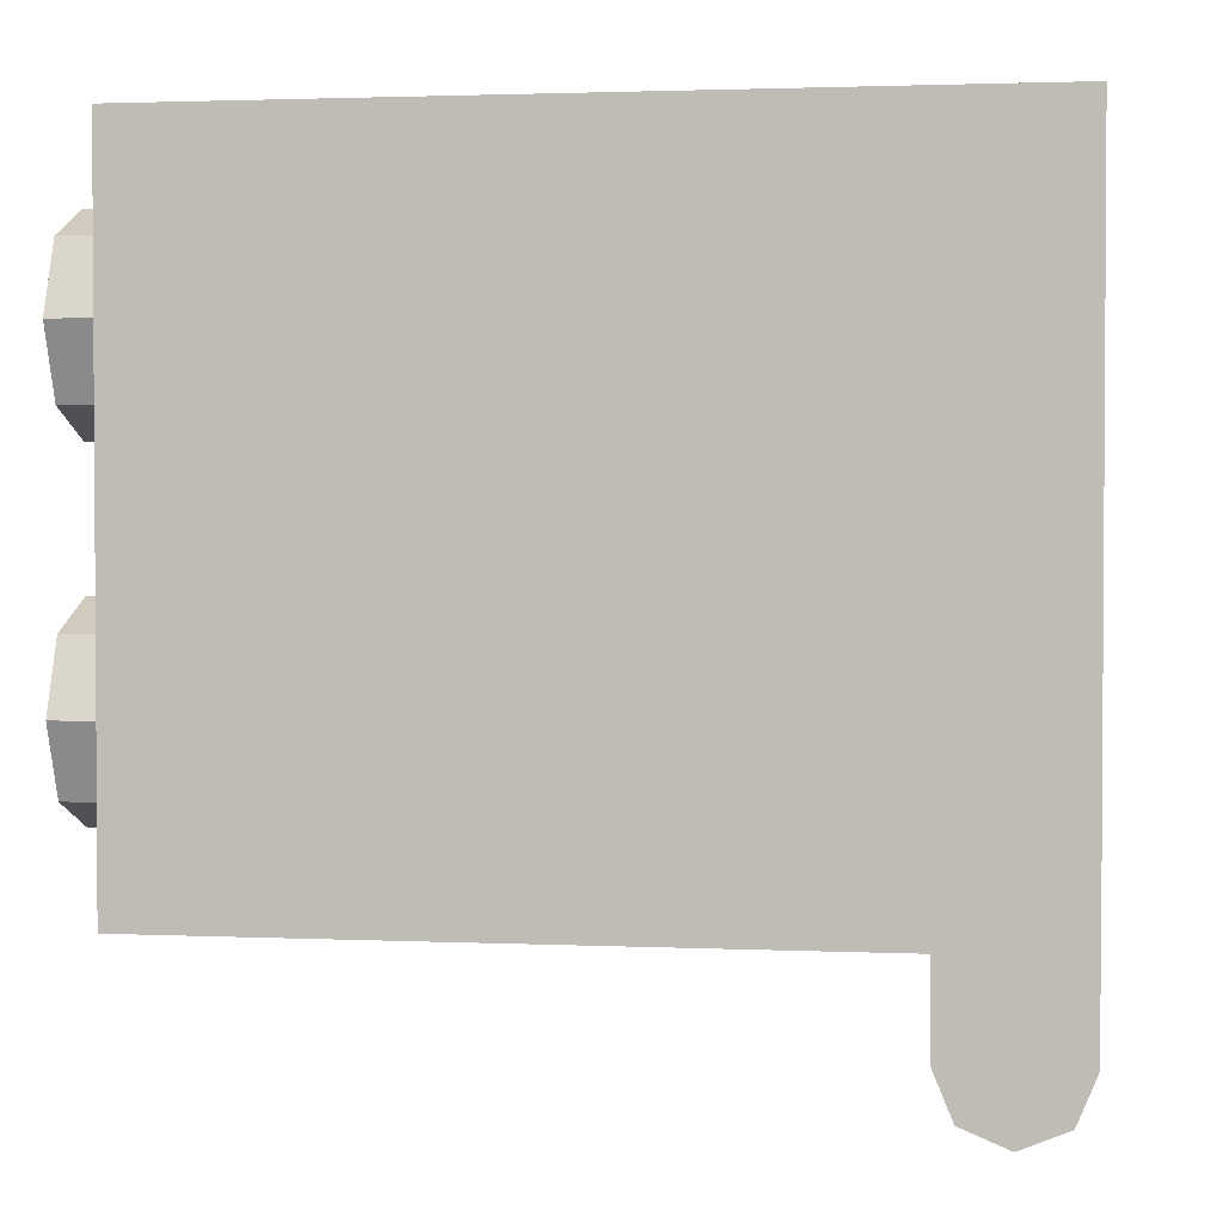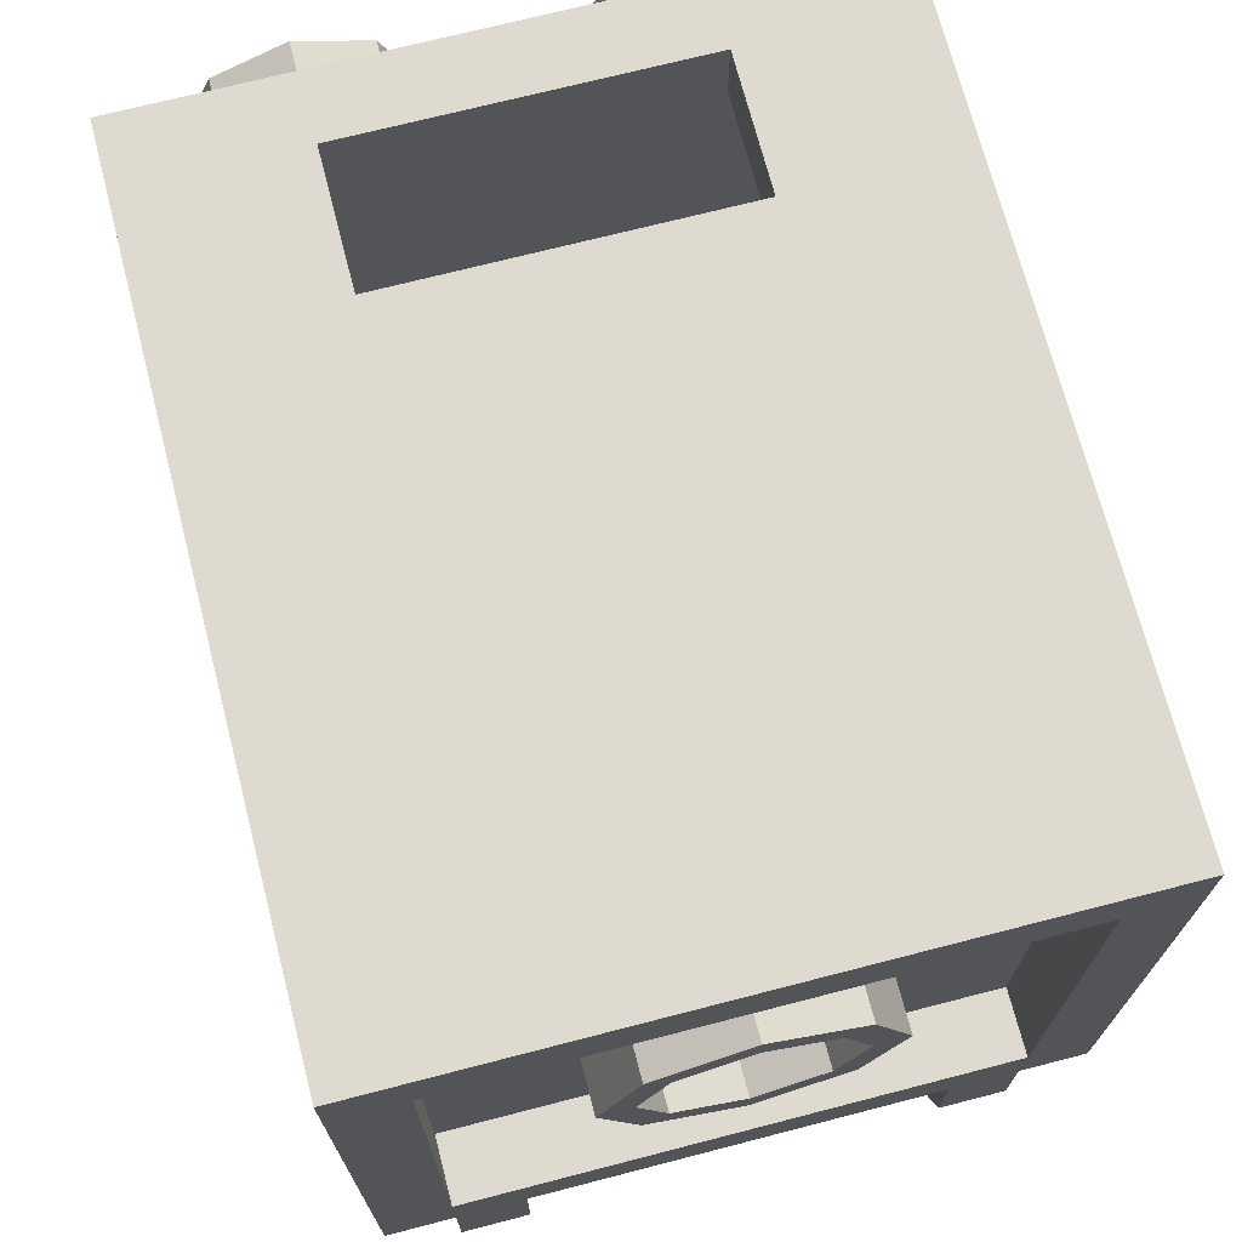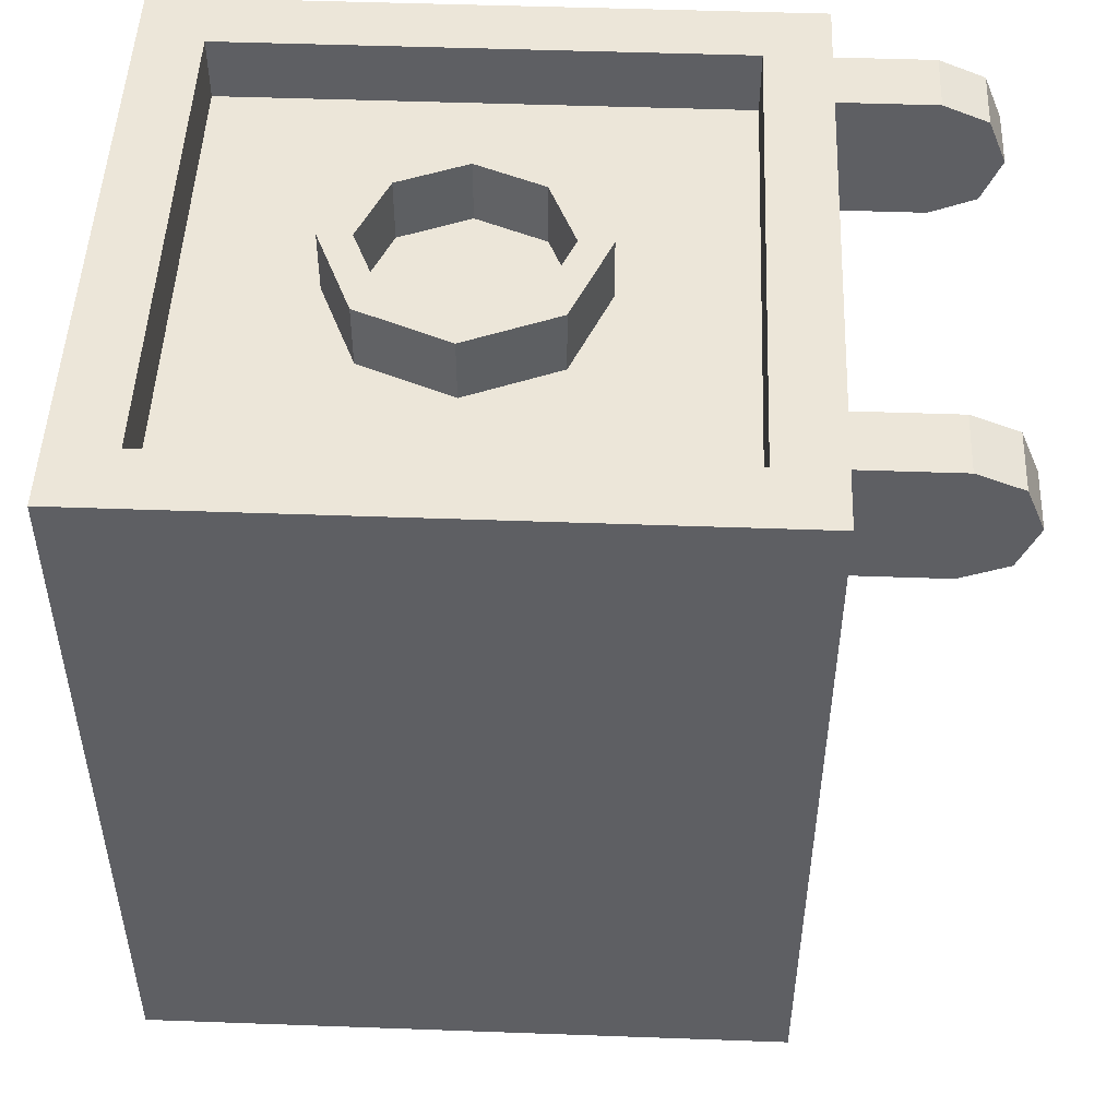
<metadata>
{"format":"obj","ext":"obj","renderer":"f3d","projection":"perspective","resolution":1024,"background":"white","views":[{"elev":2.2,"azim":99.2,"up":"+Z"},{"elev":70.9,"azim":165.5,"up":"+Z"},{"elev":49.3,"azim":92.3,"up":"+Y"}]}
</metadata>
<code>
v 0.2121 2.4 0.2121
v 0.3 2.4 0
v 0.3 2.2 0
v 0.2121 2.2 0.2121
v 0 2.4 0.3
v 0.2121 2.4 0.2121
v 0.2121 2.2 0.2121
v 0 2.2 0.3
v -0.2121 2.4 0.2121
v 0 2.4 0.3
v 0 2.2 0.3
v -0.2121 2.2 0.2121
v -0.3 2.4 0
v -0.2121 2.4 0.2121
v -0.2121 2.2 0.2121
v -0.3 2.2 0
v -0.2121 2.4 -0.2121
v -0.3 2.4 0
v -0.3 2.2 0
v -0.2121 2.2 -0.2121
v 0 2.4 -0.3
v -0.2121 2.4 -0.2121
v -0.2121 2.2 -0.2121
v 0 2.2 -0.3
v 0.2121 2.4 -0.2121
v 0 2.4 -0.3
v 0 2.2 -0.3
v 0.2121 2.2 -0.2121
v 0.3 2.4 0
v 0.2121 2.4 -0.2121
v 0.2121 2.2 -0.2121
v 0.3 2.2 0
v 0.2828 2.4 0.2828
v 0.4 2.4 0
v 0.4 2.2 0
v 0.2828 2.2 0.2828
v 0 2.4 0.4
v 0.2828 2.4 0.2828
v 0.2828 2.2 0.2828
v 0 2.2 0.4
v -0.2828 2.4 0.2828
v 0 2.4 0.4
v 0 2.2 0.4
v -0.2828 2.2 0.2828
v -0.4 2.4 0
v -0.2828 2.4 0.2828
v -0.2828 2.2 0.2828
v -0.4 2.2 0
v -0.2828 2.4 -0.2828
v -0.4 2.4 0
v -0.4 2.2 0
v -0.2828 2.2 -0.2828
v 0 2.4 -0.4
v -0.2828 2.4 -0.2828
v -0.2828 2.2 -0.2828
v 0 2.2 -0.4
v 0.2828 2.4 -0.2828
v 0 2.4 -0.4
v 0 2.2 -0.4
v 0.2828 2.2 -0.2828
v 0.4 2.4 0
v 0.2828 2.4 -0.2828
v 0.2828 2.2 -0.2828
v 0.4 2.2 0
v 0.4 2.4 0
v 0.2828 2.4 0.2828
v 0.2121 2.4 0.2121
v 0.3 2.4 0
v 0.2828 2.4 0.2828
v 0 2.4 0.4
v 0 2.4 0.3
v 0.2121 2.4 0.2121
v 0 2.4 0.4
v -0.2828 2.4 0.2828
v -0.2121 2.4 0.2121
v 0 2.4 0.3
v -0.2828 2.4 0.2828
v -0.4 2.4 0
v -0.3 2.4 0
v -0.2121 2.4 0.2121
v -0.4 2.4 0
v -0.2828 2.4 -0.2828
v -0.2121 2.4 -0.2121
v -0.3 2.4 0
v -0.2828 2.4 -0.2828
v 0 2.4 -0.4
v 0 2.4 -0.3
v -0.2121 2.4 -0.2121
v 0 2.4 -0.4
v 0.2828 2.4 -0.2828
v 0.2121 2.4 -0.2121
v 0 2.4 -0.3
v 0.2828 2.4 -0.2828
v 0.4 2.4 0
v 0.3 2.4 0
v 0.2121 2.4 -0.2121
v -0.8 2.2 0.8
v 0.8 2.2 0.8
v 0.8 2.2 -0.8
v -0.8 2.2 -0.8
v -0.8 2.2 0.8
v -0.8 2.4 0.8
v 0.8 2.4 0.8
v 0.8 2.2 0.8
v -0.8 2.2 -0.8
v -0.8 2.4 -0.8
v -0.8 2.4 0.8
v -0.8 2.2 0.8
v 0.8 2.2 -0.8
v 0.8 2.4 -0.8
v -0.8 2.4 -0.8
v -0.8 2.2 -0.8
v 0.8 2.2 0.8
v 0.8 2.4 0.8
v 0.8 2.4 -0.8
v 0.8 2.2 -0.8
v -1 2.4 1
v -0.8 2.4 0.8
v 0.8 2.4 0.8
v 1 2.4 1
v 1 2.4 -1
v 0.8 2.4 -0.8
v -0.8 2.4 -0.8
v -1 2.4 -1
v 1 2.4 1
v 0.8 2.4 0.8
v 0.8 2.4 -0.8
v 1 2.4 -1
v -1 2.4 -1
v -0.8 2.4 -0.8
v -0.8 2.4 0.8
v -1 2.4 1
v -0.8 2.4 -1
v -0.8 2.4 -1.3
v -0.6 2.4 -1.3
v -0.6 2.4 -1
v 0.6 2.4 -1
v 0.6 2.4 -1.3
v 0.8 2.4 -1.3
v 0.8 2.4 -1
v 0.8 2 -1
v 0.8 2 -1.3
v 0.6 2 -1.3
v 0.6 2 -1
v -0.8 2 -1.3
v -0.8 2 -1
v -0.6 2 -1
v -0.6 2 -1.3
v 0.8 2 0.8
v 0.8 2 -1
v -0.8 2 -1
v -0.8 2 0.8
v 0.5 0.6 1
v 0.5 0.6 0.8
v -0.5 0.6 0.8
v -0.5 0.6 1
v 0.5 0.2 0.8
v 0.5 0.2 1
v -0.5 0.2 1
v -0.5 0.2 0.8
v 0.8 0.2 -1
v 0.8 0.2 0.8
v -0.8 0.2 0.8
v -0.8 0.2 -1
v 1 0 1
v 1 0 -1
v -1 0 -1
v -1 0 1
v -0.6 2.4 -1
v -0.6 2 -1
v 0.6 2 -1
v 0.6 2.4 -1
v 1 0 -1
v 1 2.4 -1
v 0.8 2.4 -1
v 0.8 0.2 -1
v -1 2.4 -1
v -1 0 -1
v -0.8 0.2 -1
v -0.8 2.4 -1
v -0.8 0.2 -1
v -1 0 -1
v 1 0 -1
v 0.8 0.2 -1
v 0.5 0.6 0.8
v 0.5 0.2 0.8
v 0.8 0.2 0.8
v 0.8 2 0.8
v -0.8 2 0.8
v -0.8 0.2 0.8
v -0.5 0.2 0.8
v -0.5 0.6 0.8
v -0.8 2 0.8
v -0.5 0.6 0.8
v 0.5 0.6 0.8
v 0.8 2 0.8
v -0.8 2.4 -1.3
v -0.8 2.4 -1
v -0.8 2 -1
v -0.8 2 -1.3
v -0.6 2.4 -1
v -0.6 2.4 -1.3
v -0.6 2 -1.3
v -0.6 2 -1
v 0.6 2.4 -1.3
v 0.6 2.4 -1
v 0.6 2 -1
v 0.6 2 -1.3
v 0.8 2.4 -1
v 0.8 2.4 -1.3
v 0.8 2 -1.3
v 0.8 2 -1
v 0.5 0.6 1
v 0.5 0.2 1
v 0.5 0.2 0.8
v 0.5 0.6 0.8
v -0.5 0.6 0.8
v -0.5 0.2 0.8
v -0.5 0.2 1
v -0.5 0.6 1
v 0.8 2 0.8
v 0.8 0.2 0.8
v 0.8 0.2 -1
v 0.8 2 -1
v -0.8 2 -1
v -0.8 0.2 -1
v -0.8 0.2 0.8
v -0.8 2 0.8
v 1 2.4 -1
v 1 0 -1
v 1 0 1
v 1 2.4 1
v -1 2.4 1
v -1 0 1
v -1 0 -1
v -1 2.4 -1
v -0.8 2.2 -1.3
v -0.8 2.4 -1.3
v -0.8 2.341 -1.441
v -0.8 2.2 -1.3
v -0.8 2.341 -1.441
v -0.8 2.2 -1.5
v -0.8 2.2 -1.3
v -0.8 2.2 -1.5
v -0.8 2.059 -1.441
v -0.8 2.2 -1.3
v -0.8 2.059 -1.441
v -0.8 2 -1.3
v -0.6 2.2 -1.3
v -0.6 2.4 -1.3
v -0.6 2.341 -1.441
v -0.6 2.2 -1.3
v -0.6 2.341 -1.441
v -0.6 2.2 -1.5
v -0.6 2.2 -1.3
v -0.6 2.2 -1.5
v -0.6 2.059 -1.441
v -0.6 2.2 -1.3
v -0.6 2.059 -1.441
v -0.6 2 -1.3
v 0.6 2.2 -1.3
v 0.6 2.4 -1.3
v 0.6 2.341 -1.441
v 0.6 2.2 -1.3
v 0.6 2.341 -1.441
v 0.6 2.2 -1.5
v 0.6 2.2 -1.3
v 0.6 2.2 -1.5
v 0.6 2.059 -1.441
v 0.6 2.2 -1.3
v 0.6 2.059 -1.441
v 0.6 2 -1.3
v 0.8 2.2 -1.3
v 0.8 2.4 -1.3
v 0.8 2.341 -1.441
v 0.8 2.2 -1.3
v 0.8 2.341 -1.441
v 0.8 2.2 -1.5
v 0.8 2.2 -1.3
v 0.8 2.2 -1.5
v 0.8 2.059 -1.441
v 0.8 2.2 -1.3
v 0.8 2.059 -1.441
v 0.8 2 -1.3
v -0.8 2.341 -1.441
v -0.8 2.4 -1.3
v -0.6 2.4 -1.3
v -0.6 2.341 -1.441
v -0.8 2.2 -1.5
v -0.8 2.341 -1.441
v -0.6 2.341 -1.441
v -0.6 2.2 -1.5
v -0.8 2.059 -1.441
v -0.8 2.2 -1.5
v -0.6 2.2 -1.5
v -0.6 2.059 -1.441
v -0.8 2 -1.3
v -0.8 2.059 -1.441
v -0.6 2.059 -1.441
v -0.6 2 -1.3
v 0.8 2.341 -1.441
v 0.8 2.4 -1.3
v 0.6 2.4 -1.3
v 0.6 2.341 -1.441
v 0.8 2.2 -1.5
v 0.8 2.341 -1.441
v 0.6 2.341 -1.441
v 0.6 2.2 -1.5
v 0.8 2.059 -1.441
v 0.8 2.2 -1.5
v 0.6 2.2 -1.5
v 0.6 2.059 -1.441
v 0.8 2 -1.3
v 0.8 2.059 -1.441
v 0.6 2.059 -1.441
v 0.6 2 -1.3
v 1 2.4 1
v 1 0 1
v 0.5 0.2 1
v 0.5 0.6 1
v -0.5 0.2 1
v -1 0 1
v -1 2.4 1
v -0.5 0.6 1
v 1 2.4 1
v 0.5 0.6 1
v -0.5 0.6 1
v -1 2.4 1
v 0.5 0.2 1
v 1 0 1
v -1 0 1
v -0.5 0.2 1
v 0.7121 0 0.7121
v 0.8 0 0.5
v 0.8 -0.2 0.5
v 0.7121 -0.2 0.7121
v 0.5 0 0.8
v 0.7121 0 0.7121
v 0.7121 -0.2 0.7121
v 0.5 -0.2 0.8
v 0.2879 0 0.7121
v 0.5 0 0.8
v 0.5 -0.2 0.8
v 0.2879 -0.2 0.7121
v 0.2 0 0.5
v 0.2879 0 0.7121
v 0.2879 -0.2 0.7121
v 0.2 -0.2 0.5
v 0.2879 0 0.2879
v 0.2 0 0.5
v 0.2 -0.2 0.5
v 0.2879 -0.2 0.2879
v 0.5 0 0.2
v 0.2879 0 0.2879
v 0.2879 -0.2 0.2879
v 0.5 -0.2 0.2
v 0.7121 0 0.2879
v 0.5 0 0.2
v 0.5 -0.2 0.2
v 0.7121 -0.2 0.2879
v 0.8 0 0.5
v 0.7121 0 0.2879
v 0.7121 -0.2 0.2879
v 0.8 -0.2 0.5
v 0.5 -0.2 0.5
v 0.8 -0.2 0.5
v 0.7121 -0.2 0.7121
v 0.5 -0.2 0.5
v 0.7121 -0.2 0.7121
v 0.5 -0.2 0.8
v 0.5 -0.2 0.5
v 0.5 -0.2 0.8
v 0.2879 -0.2 0.7121
v 0.5 -0.2 0.5
v 0.2879 -0.2 0.7121
v 0.2 -0.2 0.5
v 0.5 -0.2 0.5
v 0.2 -0.2 0.5
v 0.2879 -0.2 0.2879
v 0.5 -0.2 0.5
v 0.2879 -0.2 0.2879
v 0.5 -0.2 0.2
v 0.5 -0.2 0.5
v 0.5 -0.2 0.2
v 0.7121 -0.2 0.2879
v 0.5 -0.2 0.5
v 0.7121 -0.2 0.2879
v 0.8 -0.2 0.5
v -0.2879 0 0.7121
v -0.2 0 0.5
v -0.2 -0.2 0.5
v -0.2879 -0.2 0.7121
v -0.5 0 0.8
v -0.2879 0 0.7121
v -0.2879 -0.2 0.7121
v -0.5 -0.2 0.8
v -0.7121 0 0.7121
v -0.5 0 0.8
v -0.5 -0.2 0.8
v -0.7121 -0.2 0.7121
v -0.8 0 0.5
v -0.7121 0 0.7121
v -0.7121 -0.2 0.7121
v -0.8 -0.2 0.5
v -0.7121 0 0.2879
v -0.8 0 0.5
v -0.8 -0.2 0.5
v -0.7121 -0.2 0.2879
v -0.5 0 0.2
v -0.7121 0 0.2879
v -0.7121 -0.2 0.2879
v -0.5 -0.2 0.2
v -0.2879 0 0.2879
v -0.5 0 0.2
v -0.5 -0.2 0.2
v -0.2879 -0.2 0.2879
v -0.2 0 0.5
v -0.2879 0 0.2879
v -0.2879 -0.2 0.2879
v -0.2 -0.2 0.5
v -0.5 -0.2 0.5
v -0.2 -0.2 0.5
v -0.2879 -0.2 0.7121
v -0.5 -0.2 0.5
v -0.2879 -0.2 0.7121
v -0.5 -0.2 0.8
v -0.5 -0.2 0.5
v -0.5 -0.2 0.8
v -0.7121 -0.2 0.7121
v -0.5 -0.2 0.5
v -0.7121 -0.2 0.7121
v -0.8 -0.2 0.5
v -0.5 -0.2 0.5
v -0.8 -0.2 0.5
v -0.7121 -0.2 0.2879
v -0.5 -0.2 0.5
v -0.7121 -0.2 0.2879
v -0.5 -0.2 0.2
v -0.5 -0.2 0.5
v -0.5 -0.2 0.2
v -0.2879 -0.2 0.2879
v -0.5 -0.2 0.5
v -0.2879 -0.2 0.2879
v -0.2 -0.2 0.5
v 0.7121 0 -0.2879
v 0.8 0 -0.5
v 0.8 -0.2 -0.5
v 0.7121 -0.2 -0.2879
v 0.5 0 -0.2
v 0.7121 0 -0.2879
v 0.7121 -0.2 -0.2879
v 0.5 -0.2 -0.2
v 0.2879 0 -0.2879
v 0.5 0 -0.2
v 0.5 -0.2 -0.2
v 0.2879 -0.2 -0.2879
v 0.2 0 -0.5
v 0.2879 0 -0.2879
v 0.2879 -0.2 -0.2879
v 0.2 -0.2 -0.5
v 0.2879 0 -0.7121
v 0.2 0 -0.5
v 0.2 -0.2 -0.5
v 0.2879 -0.2 -0.7121
v 0.5 0 -0.8
v 0.2879 0 -0.7121
v 0.2879 -0.2 -0.7121
v 0.5 -0.2 -0.8
v 0.7121 0 -0.7121
v 0.5 0 -0.8
v 0.5 -0.2 -0.8
v 0.7121 -0.2 -0.7121
v 0.8 0 -0.5
v 0.7121 0 -0.7121
v 0.7121 -0.2 -0.7121
v 0.8 -0.2 -0.5
v 0.5 -0.2 -0.5
v 0.8 -0.2 -0.5
v 0.7121 -0.2 -0.2879
v 0.5 -0.2 -0.5
v 0.7121 -0.2 -0.2879
v 0.5 -0.2 -0.2
v 0.5 -0.2 -0.5
v 0.5 -0.2 -0.2
v 0.2879 -0.2 -0.2879
v 0.5 -0.2 -0.5
v 0.2879 -0.2 -0.2879
v 0.2 -0.2 -0.5
v 0.5 -0.2 -0.5
v 0.2 -0.2 -0.5
v 0.2879 -0.2 -0.7121
v 0.5 -0.2 -0.5
v 0.2879 -0.2 -0.7121
v 0.5 -0.2 -0.8
v 0.5 -0.2 -0.5
v 0.5 -0.2 -0.8
v 0.7121 -0.2 -0.7121
v 0.5 -0.2 -0.5
v 0.7121 -0.2 -0.7121
v 0.8 -0.2 -0.5
v -0.2879 0 -0.2879
v -0.2 0 -0.5
v -0.2 -0.2 -0.5
v -0.2879 -0.2 -0.2879
v -0.5 0 -0.2
v -0.2879 0 -0.2879
v -0.2879 -0.2 -0.2879
v -0.5 -0.2 -0.2
v -0.7121 0 -0.2879
v -0.5 0 -0.2
v -0.5 -0.2 -0.2
v -0.7121 -0.2 -0.2879
v -0.8 0 -0.5
v -0.7121 0 -0.2879
v -0.7121 -0.2 -0.2879
v -0.8 -0.2 -0.5
v -0.7121 0 -0.7121
v -0.8 0 -0.5
v -0.8 -0.2 -0.5
v -0.7121 -0.2 -0.7121
v -0.5 0 -0.8
v -0.7121 0 -0.7121
v -0.7121 -0.2 -0.7121
v -0.5 -0.2 -0.8
v -0.2879 0 -0.7121
v -0.5 0 -0.8
v -0.5 -0.2 -0.8
v -0.2879 -0.2 -0.7121
v -0.2 0 -0.5
v -0.2879 0 -0.7121
v -0.2879 -0.2 -0.7121
v -0.2 -0.2 -0.5
v -0.5 -0.2 -0.5
v -0.2 -0.2 -0.5
v -0.2879 -0.2 -0.2879
v -0.5 -0.2 -0.5
v -0.2879 -0.2 -0.2879
v -0.5 -0.2 -0.2
v -0.5 -0.2 -0.5
v -0.5 -0.2 -0.2
v -0.7121 -0.2 -0.2879
v -0.5 -0.2 -0.5
v -0.7121 -0.2 -0.2879
v -0.8 -0.2 -0.5
v -0.5 -0.2 -0.5
v -0.8 -0.2 -0.5
v -0.7121 -0.2 -0.7121
v -0.5 -0.2 -0.5
v -0.7121 -0.2 -0.7121
v -0.5 -0.2 -0.8
v -0.5 -0.2 -0.5
v -0.5 -0.2 -0.8
v -0.2879 -0.2 -0.7121
v -0.5 -0.2 -0.5
v -0.2879 -0.2 -0.7121
v -0.2 -0.2 -0.5
g mesh3332303
f 1 2 3
f 3 4 1
f 5 6 7
f 7 8 5
f 9 10 11
f 11 12 9
f 13 14 15
f 15 16 13
f 17 18 19
f 19 20 17
f 21 22 23
f 23 24 21
f 25 26 27
f 27 28 25
f 29 30 31
f 31 32 29
g mesh3332305
f 33 35 34
f 35 33 36
f 37 39 38
f 39 37 40
f 41 43 42
f 43 41 44
f 45 47 46
f 47 45 48
f 49 51 50
f 51 49 52
f 53 55 54
f 55 53 56
f 57 59 58
f 59 57 60
f 61 63 62
f 63 61 64
g mesh3332307
f 65 67 66
f 67 65 68
f 69 71 70
f 71 69 72
f 73 75 74
f 75 73 76
f 77 79 78
f 79 77 80
f 81 83 82
f 83 81 84
f 85 87 86
f 87 85 88
f 89 91 90
f 91 89 92
f 93 95 94
f 95 93 96
g mesh3332310
f 97 98 99
f 99 100 97
f 101 102 103
f 103 104 101
f 105 106 107
f 107 108 105
f 109 110 111
f 111 112 109
f 113 114 115
f 115 116 113
f 117 119 118
f 119 117 120
f 121 123 122
f 123 121 124
f 125 127 126
f 127 125 128
f 129 131 130
f 131 129 132
f 133 135 134
f 135 133 136
f 137 139 138
f 139 137 140
f 141 143 142
f 143 141 144
f 145 147 146
f 147 145 148
f 149 151 150
f 151 149 152
f 153 155 154
f 155 153 156
f 157 159 158
f 159 157 160
f 161 163 162
f 163 161 164
f 165 167 166
f 167 165 168
f 169 171 170
f 171 169 172
f 173 175 174
f 175 173 176
f 177 179 178
f 179 177 180
f 181 183 182
f 183 181 184
f 185 187 186
f 187 185 188
f 189 191 190
f 191 189 192
f 193 195 194
f 195 193 196
f 197 199 198
f 199 197 200
f 201 203 202
f 203 201 204
f 205 207 206
f 207 205 208
f 209 211 210
f 211 209 212
f 213 215 214
f 215 213 216
f 217 219 218
f 219 217 220
f 221 223 222
f 223 221 224
f 225 227 226
f 227 225 228
f 229 231 230
f 231 229 232
f 233 235 234
f 235 233 236
g mesh3332316
f 237 238 239
f 240 241 242
f 243 244 245
f 246 247 248
g mesh3332318
f 249 251 250
f 252 254 253
f 255 257 256
f 258 260 259
g mesh3332320
f 261 262 263
f 264 265 266
f 267 268 269
f 270 271 272
g mesh3332322
f 273 275 274
f 276 278 277
f 279 281 280
f 282 284 283
g mesh3332324
f 285 286 287
f 287 288 285
f 289 290 291
f 291 292 289
f 293 294 295
f 295 296 293
f 297 298 299
f 299 300 297
g mesh3332326
f 301 303 302
f 303 301 304
f 305 307 306
f 307 305 308
f 309 311 310
f 311 309 312
f 313 315 314
f 315 313 316
f 317 319 318
f 319 317 320
f 321 323 322
f 323 321 324
f 325 327 326
f 327 325 328
f 329 331 330
f 331 329 332
g mesh3332332
f 333 335 334
f 335 333 336
f 337 339 338
f 339 337 340
f 341 343 342
f 343 341 344
f 345 347 346
f 347 345 348
f 349 351 350
f 351 349 352
f 353 355 354
f 355 353 356
f 357 359 358
f 359 357 360
f 361 363 362
f 363 361 364
g mesh3332334
f 365 366 367
f 368 369 370
f 371 372 373
f 374 375 376
f 377 378 379
f 380 381 382
f 383 384 385
f 386 387 388
g mesh3332340
f 389 391 390
f 391 389 392
f 393 395 394
f 395 393 396
f 397 399 398
f 399 397 400
f 401 403 402
f 403 401 404
f 405 407 406
f 407 405 408
f 409 411 410
f 411 409 412
f 413 415 414
f 415 413 416
f 417 419 418
f 419 417 420
g mesh3332342
f 421 422 423
f 424 425 426
f 427 428 429
f 430 431 432
f 433 434 435
f 436 437 438
f 439 440 441
f 442 443 444
g mesh3332348
f 445 447 446
f 447 445 448
f 449 451 450
f 451 449 452
f 453 455 454
f 455 453 456
f 457 459 458
f 459 457 460
f 461 463 462
f 463 461 464
f 465 467 466
f 467 465 468
f 469 471 470
f 471 469 472
f 473 475 474
f 475 473 476
g mesh3332350
f 477 478 479
f 480 481 482
f 483 484 485
f 486 487 488
f 489 490 491
f 492 493 494
f 495 496 497
f 498 499 500
g mesh3332356
f 501 503 502
f 503 501 504
f 505 507 506
f 507 505 508
f 509 511 510
f 511 509 512
f 513 515 514
f 515 513 516
f 517 519 518
f 519 517 520
f 521 523 522
f 523 521 524
f 525 527 526
f 527 525 528
f 529 531 530
f 531 529 532
g mesh3332358
f 533 534 535
f 536 537 538
f 539 540 541
f 542 543 544
f 545 546 547
f 548 549 550
f 551 552 553
f 554 555 556

</code>
